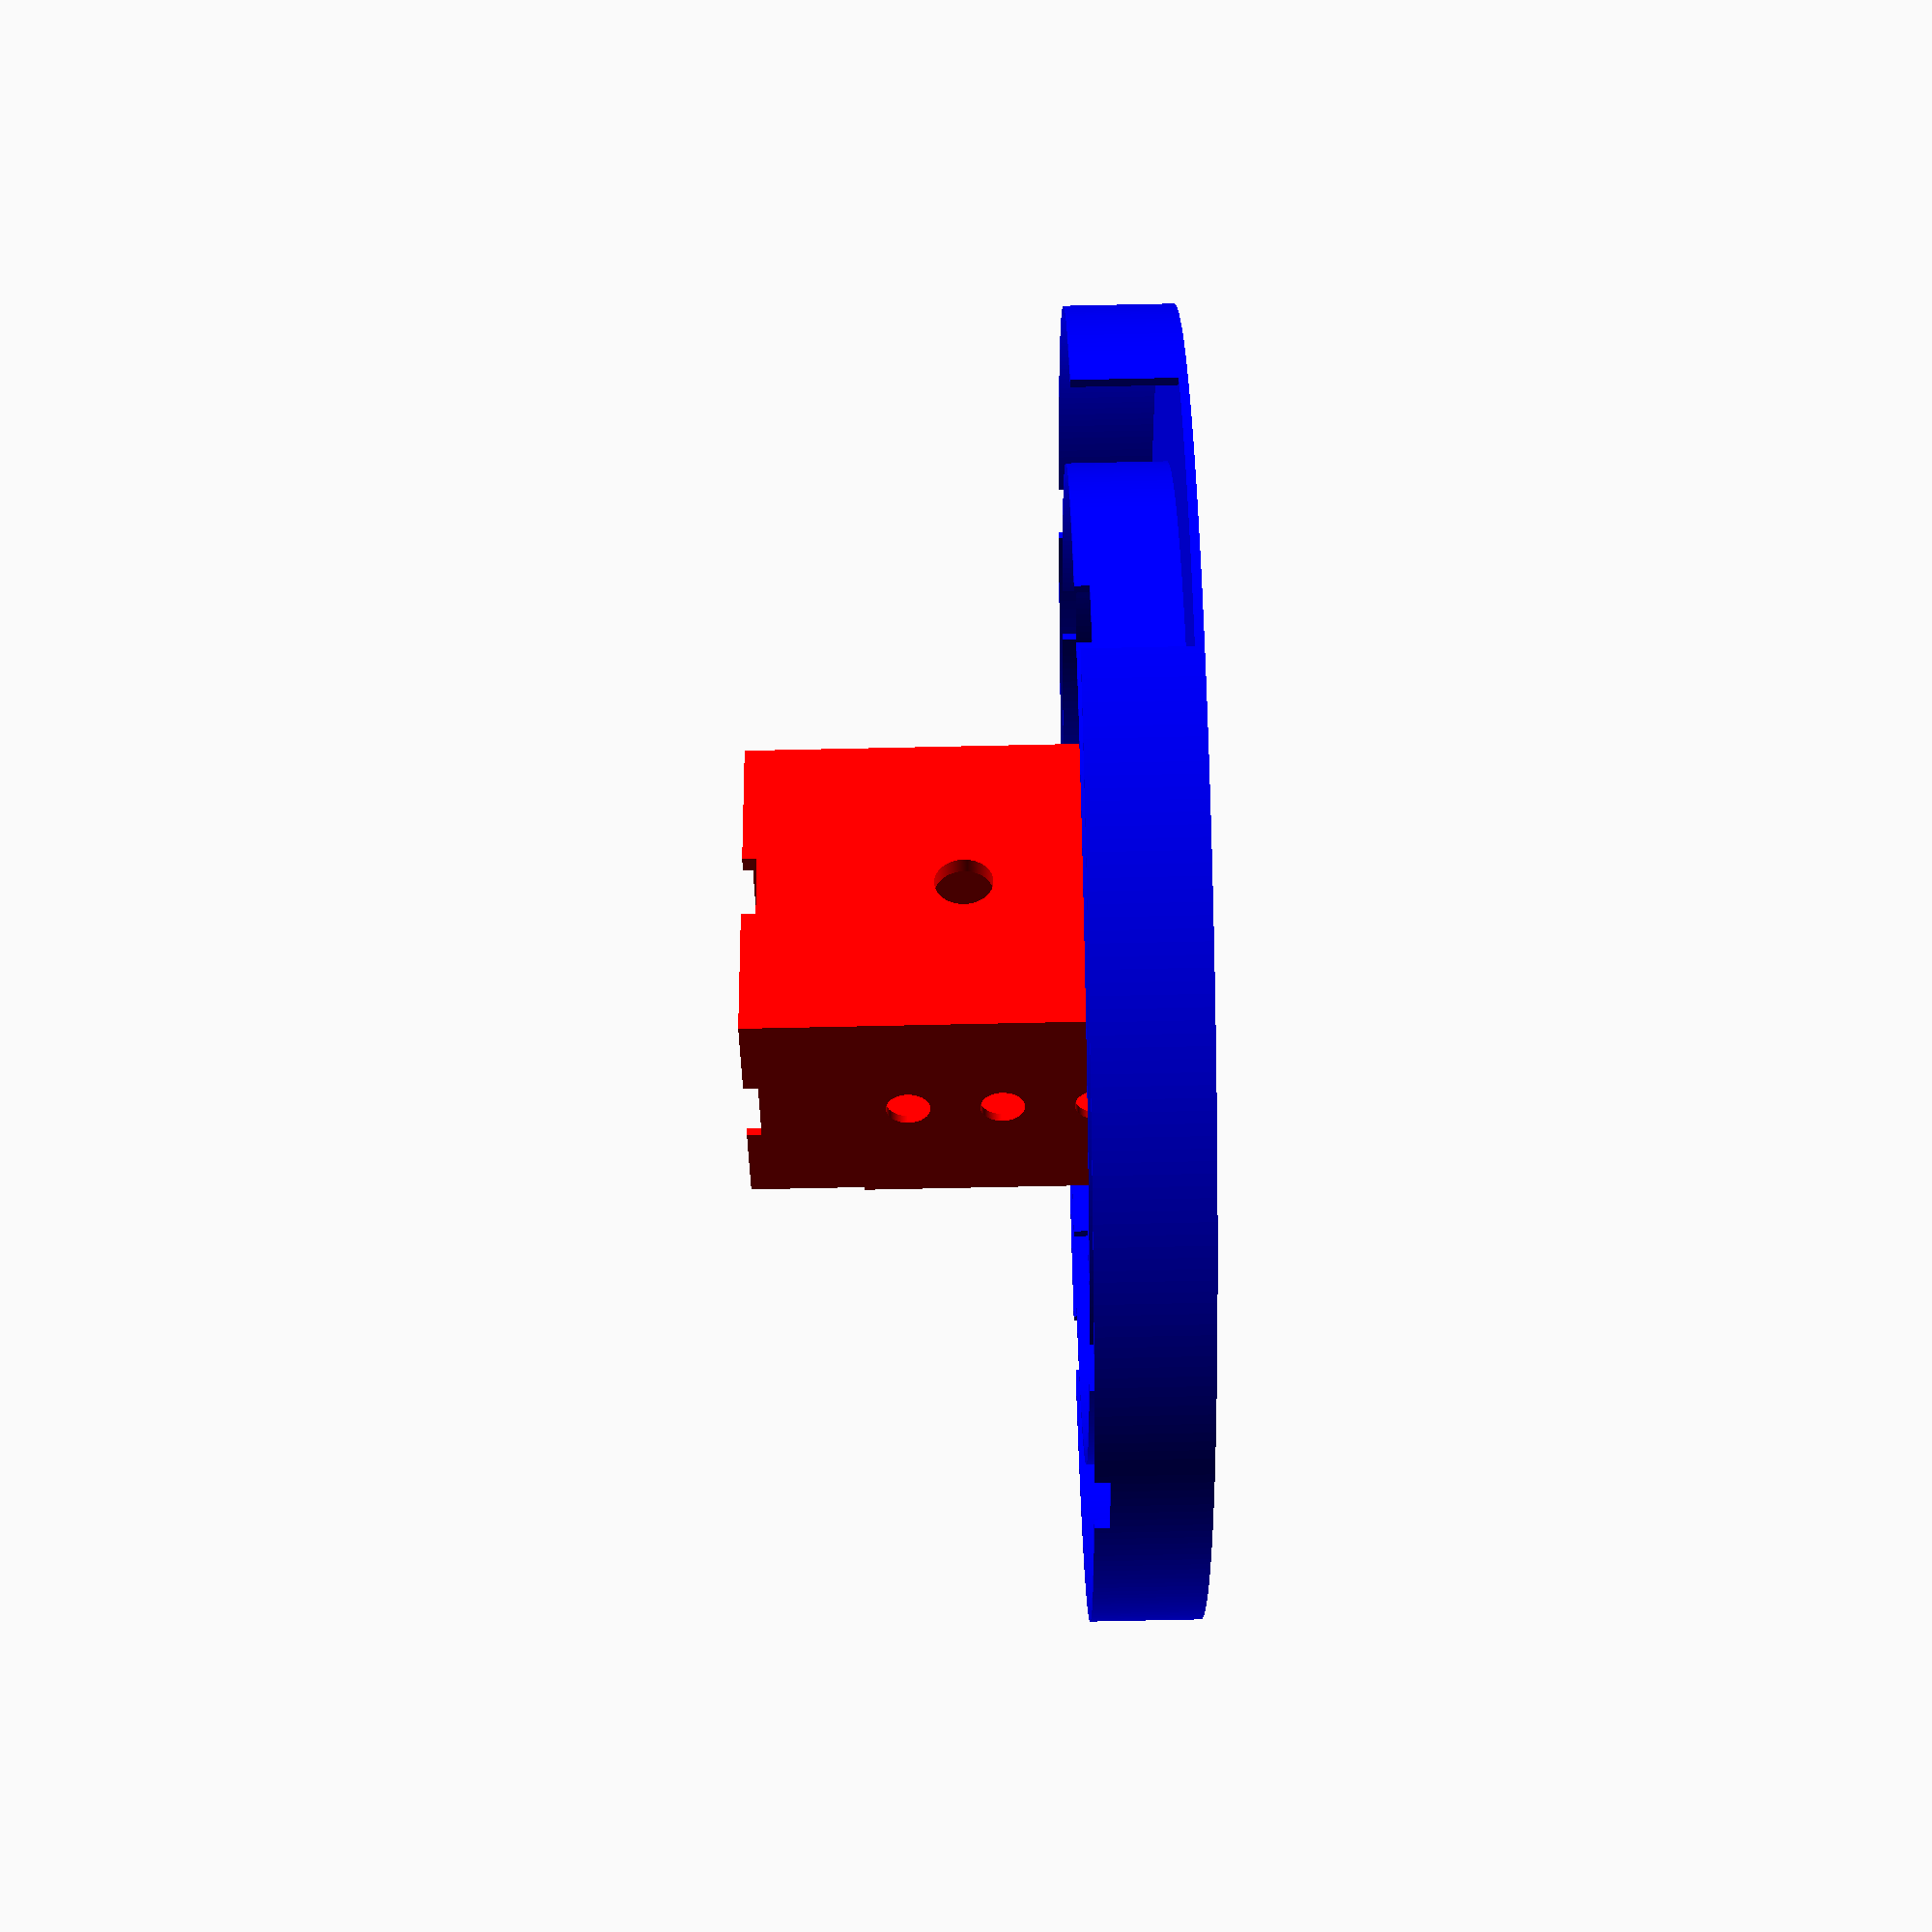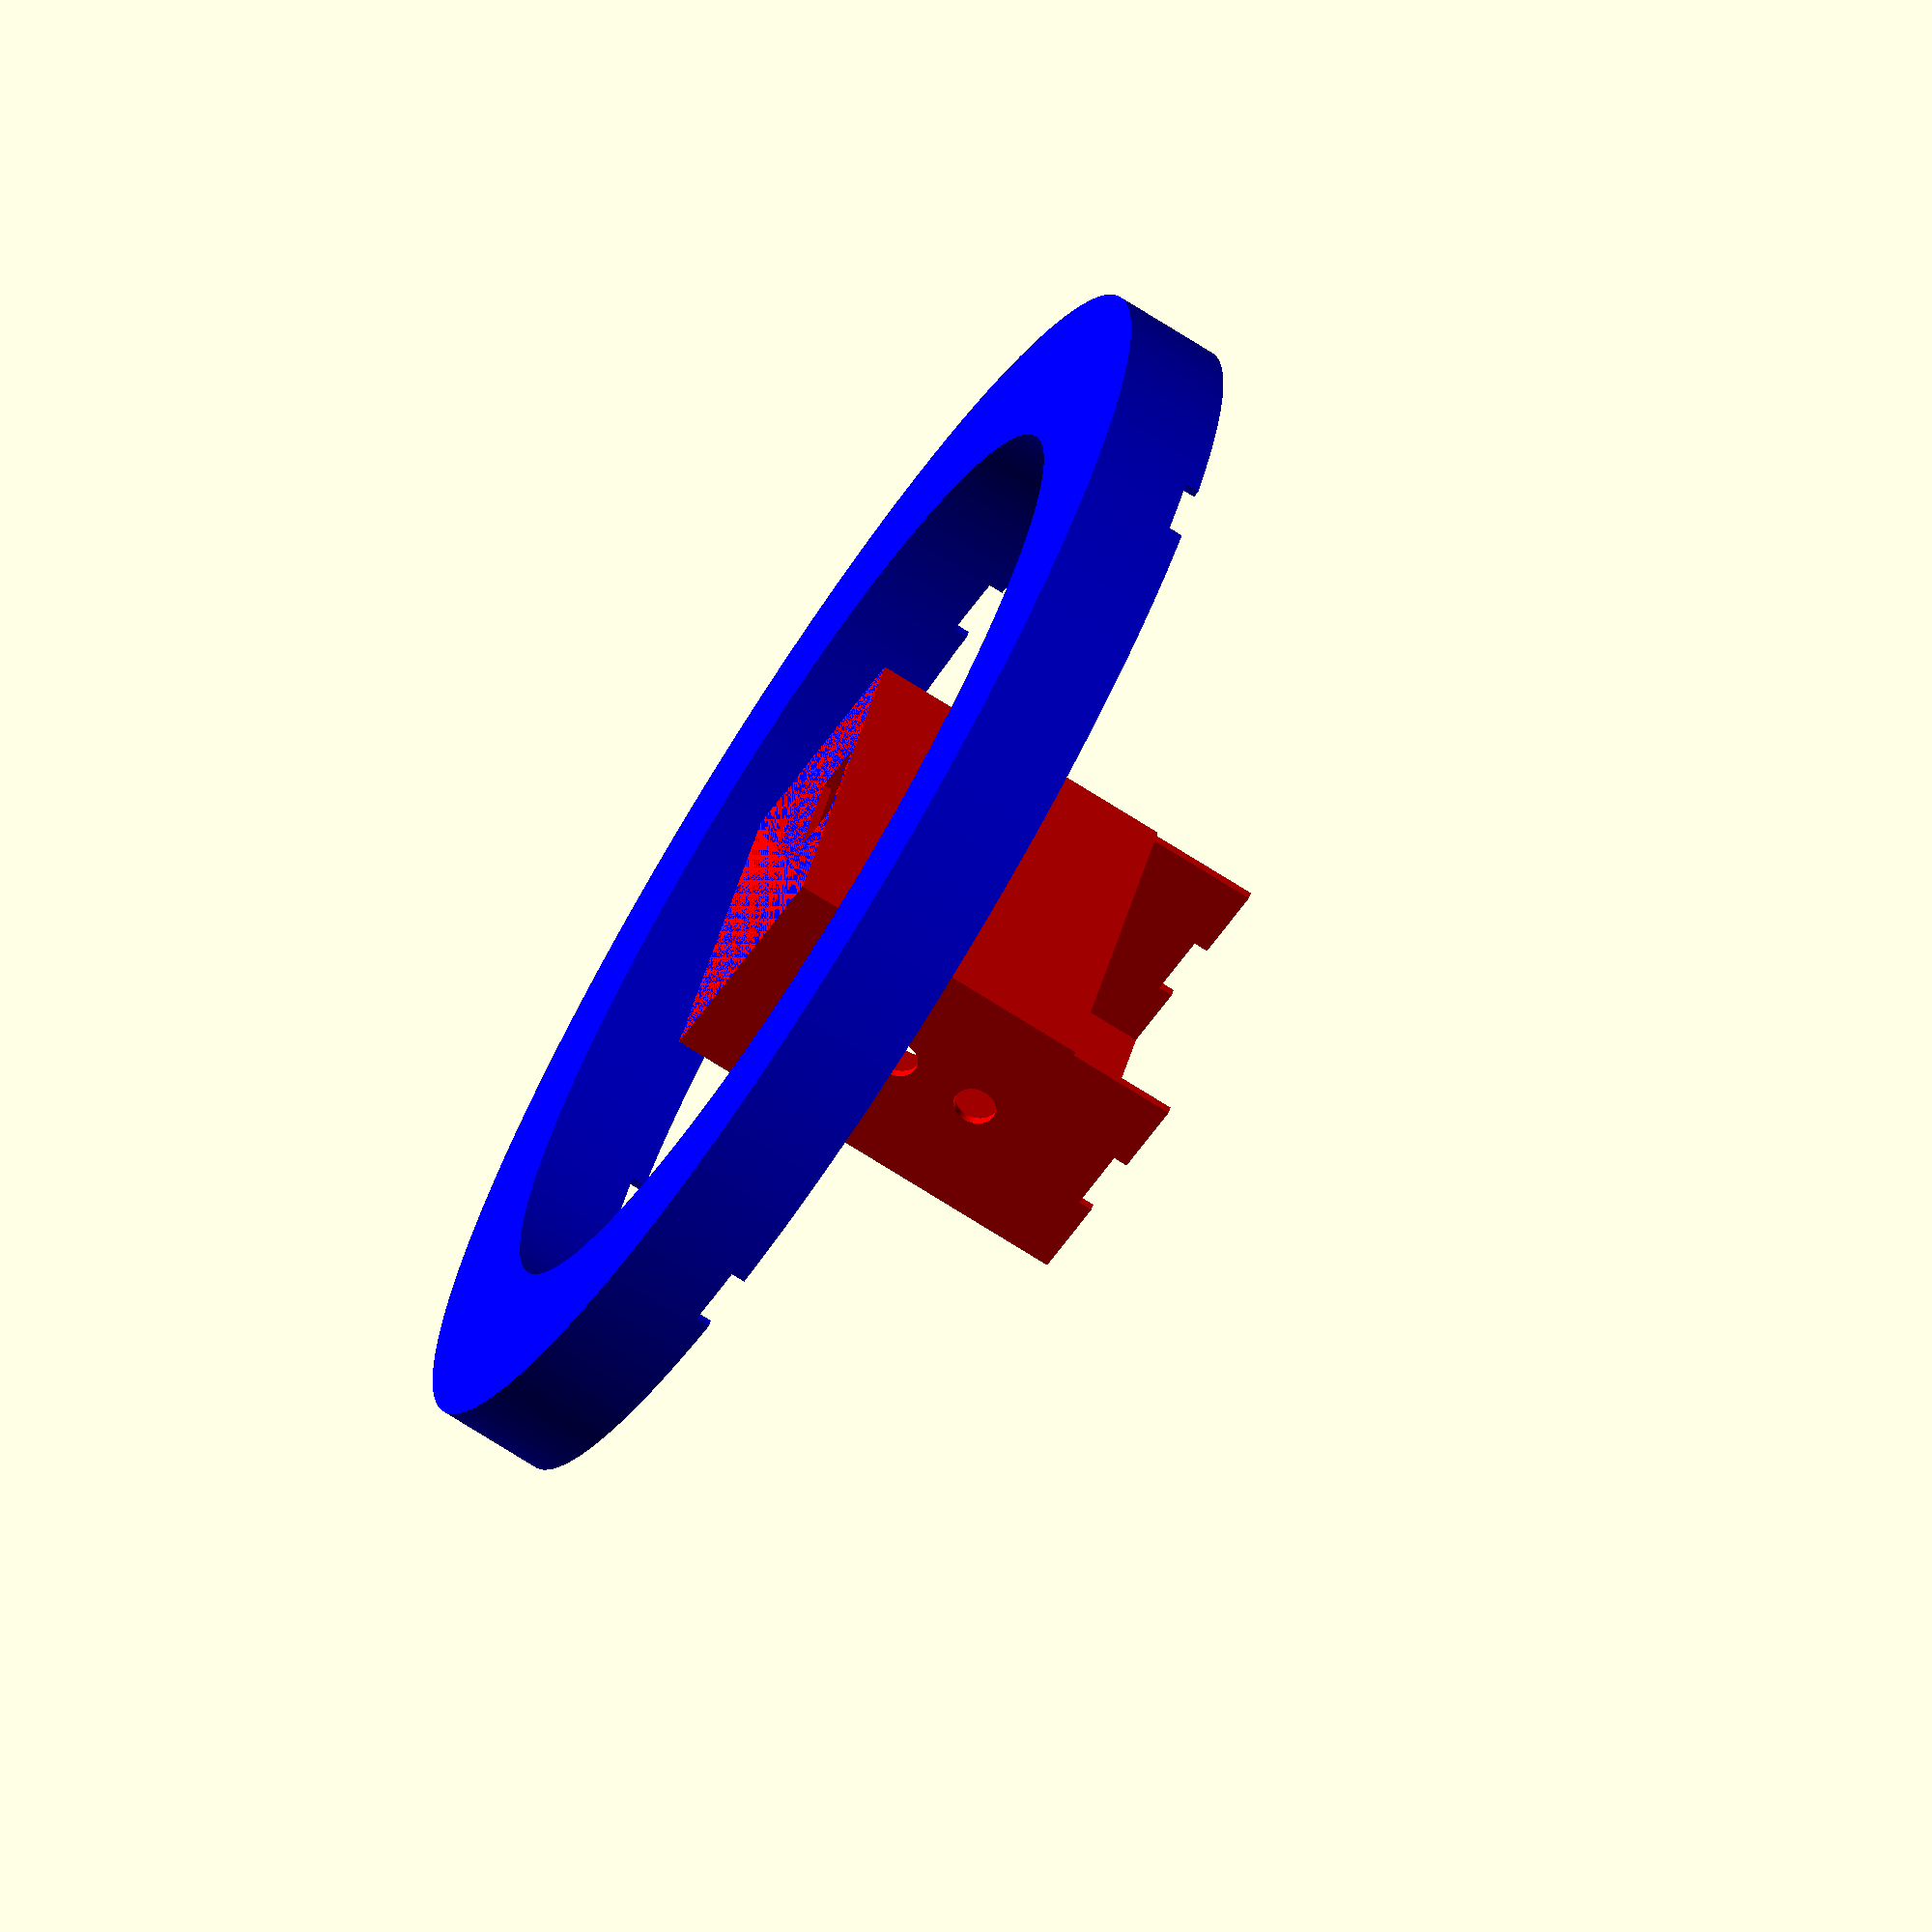
<openscad>
LedRingDiameter = 157;   // [20:200]
LedRingWidth = 20;       // [5:20]
LedRingHeight = 15;      // [10:20]
WallThickness = 1.2;       // [1.0, 1.2, 2.0, 2.4, 4.0]
CompartementWidth = 50;  // [20:80]
CompartementHeight = 35; // [20:80]
CompartementLength = 60; // [20:120]
PotDistance = 12.7;        // [10.0, 12.7, 60.0]
PotCount = 3;            // [2:4]
PotShaft = 6;            // [4:10]
PlexiThickness = 2.0;    // [1.5, 2.0, 2.5, 3, 3.5, 4.0]
PlexiWidth = 10;         // [3:10]
ShowPart = 2;            // [0:Cover, 1:Cover2D, 2:Body, 3:BodyMounted, 4:All, 5:AllMounted]

inner1 = LedRingDiameter/2-WallThickness-LedRingWidth/2;
outer1 = LedRingDiameter/2+WallThickness+LedRingWidth/2;
inner2 = LedRingDiameter/2-LedRingWidth/2;
outer2 = LedRingDiameter/2+LedRingWidth/2;

compDist = sqrt(outer1*outer1-(CompartementWidth/2)*(CompartementWidth/2));

/* makes a ring
 o is the outer diameter
 i is the inner diameter
 h is the height
*/
module ring(o,i,h){
    difference(){
        cylinder($fn=360,h = h, r = o, center = false);
        translate([0,0,-.5]){
            cylinder($fn=360,h = h+1, r = i, center = false);
        }
    }
}


/* makes a cross out f two cubes, o x PlexiWidth x PlexiThickness
  for a plexi connections
  l is the size 
*/
module plexiCons(l){
    translate([0,0,(PlexiThickness+1)/2]){
        union(){
            cube([l+PlexiWidth,PlexiWidth,PlexiThickness+1],true);
            cube([PlexiWidth,l+PlexiWidth,PlexiThickness+1],true);
        }
    }
}


/* makes a bunch of holes for pots */
module potentiometers(){
    rotate([90,0,0]){
        for (a = [0 : PotCount - 1]) {
            translate([0,a*PotDistance,0]){
                cylinder($fn=360,h = CompartementWidth, r = PotShaft/2 , center = false);
            }
        }
    } 
}


/* makes the cover to lasercut */
module cover(){
    color("white"){
        difference(){
            union(){
                ring(outer1-0.1,inner1+0.1,PlexiThickness-0.1);
                translate([compDist+CompartementHeight/2-WallThickness,0,PlexiThickness/2]){
                    cube([CompartementHeight+WallThickness,CompartementWidth-0.1,PlexiThickness-0.1],true);
                }
            }
            translate([0,0,PlexiThickness]){
                body();
            }
        }
    }
}


/* makes the compartement for the controller to 3d print */
module controllerCompartement(){
    color("red"){
        translate([0,0,CompartementLength/2]){
            difference(){
                // outer cube
                cube([CompartementHeight,CompartementWidth,CompartementLength],true);
                translate([0,0,WallThickness]){
                    // make a shelF
                    cube([CompartementHeight-4*WallThickness,CompartementWidth-2*WallThickness,CompartementLength],true);   
                }
                translate([-(CompartementHeight/2),0,CompartementLength/2-LedRingHeight/2]){
        
                        cube([WallThickness,CompartementWidth+1,LedRingHeight+1],true); 
                        cube([CompartementHeight,CompartementWidth-2*WallThickness,LedRingHeight+1],true);
                }
                // holes for pots
                translate([0,0,-CompartementLength/2+PotDistance]){
                    potentiometers();
                }
                // notches for the plexi 
                translate([0,0,CompartementLength/2-PlexiThickness]){
                    plexiCons(90);
                }
                // mounting hole
                rotate([0,90,0]){
                    cylinder($fn=360,h = CompartementWidth, r = 4 , center = false);
                }
                // switch mounting hole
                rotate([-90,0,0]){
                    cylinder($fn=360,h = CompartementWidth, r = 3.1 , center = false);
                }
                // USB port
                translate([-CompartementHeight/2+4*WallThickness,0,-CompartementLength/2]){
                    cube([8,14,10],true);
                }
            }  
        }
    }
}


/* makes the ring for the LEDs to 3d print*/
module ledRing(){
    color("blue"){
        cutout = CompartementWidth-2*WallThickness;
        difference(){
            ring(outer1,inner1,LedRingHeight); 
            translate([0,0,WallThickness]){
                ring(outer2,inner2,LedRingHeight); 
            }
            translate([outer2-10,-cutout/2,WallThickness]){
                cube([20,cutout,LedRingHeight],false);   
            }
            translate([0,0,LedRingHeight-PlexiThickness]){
                plexiCons(outer1*2);
            }
        }
    }
}

/* connects a ring and a controller compartement to visualise the printed parts mounted */
module body(){
    translate([compDist+CompartementHeight/2,0,-(CompartementLength)]){
        controllerCompartement() ;
    }
    translate([0,0,-LedRingHeight]){
        ledRing();
    }
}



module ledRingCPL(){
    body();
    translate([0,0,-PlexiThickness]){
        cover();
    } 
}

if (ShowPart==0) cover();

if (ShowPart==1){
    render(){
        projection(){
            cover();
        }
    }
}

if (ShowPart==2){
    if (inner1 > CompartementWidth && inner1 > CompartementHeight ){
        controllerCompartement();
        ledRing();
    } else {
        controllerCompartement();
        translate([outer1+CompartementHeight,0,0]){
            ledRing();
        }
    }
}

if (ShowPart==3) body();

if (ShowPart==4){
    controllerCompartement();
    ledRing();
    translate([-LedRingDiameter-100,0,0]){
        cover();
    }
}

if (ShowPart==5) ledRingCPL();
</openscad>
<views>
elev=77.8 azim=37.3 roll=91.2 proj=p view=wireframe
elev=73.1 azim=335.0 roll=237.6 proj=o view=wireframe
</views>
